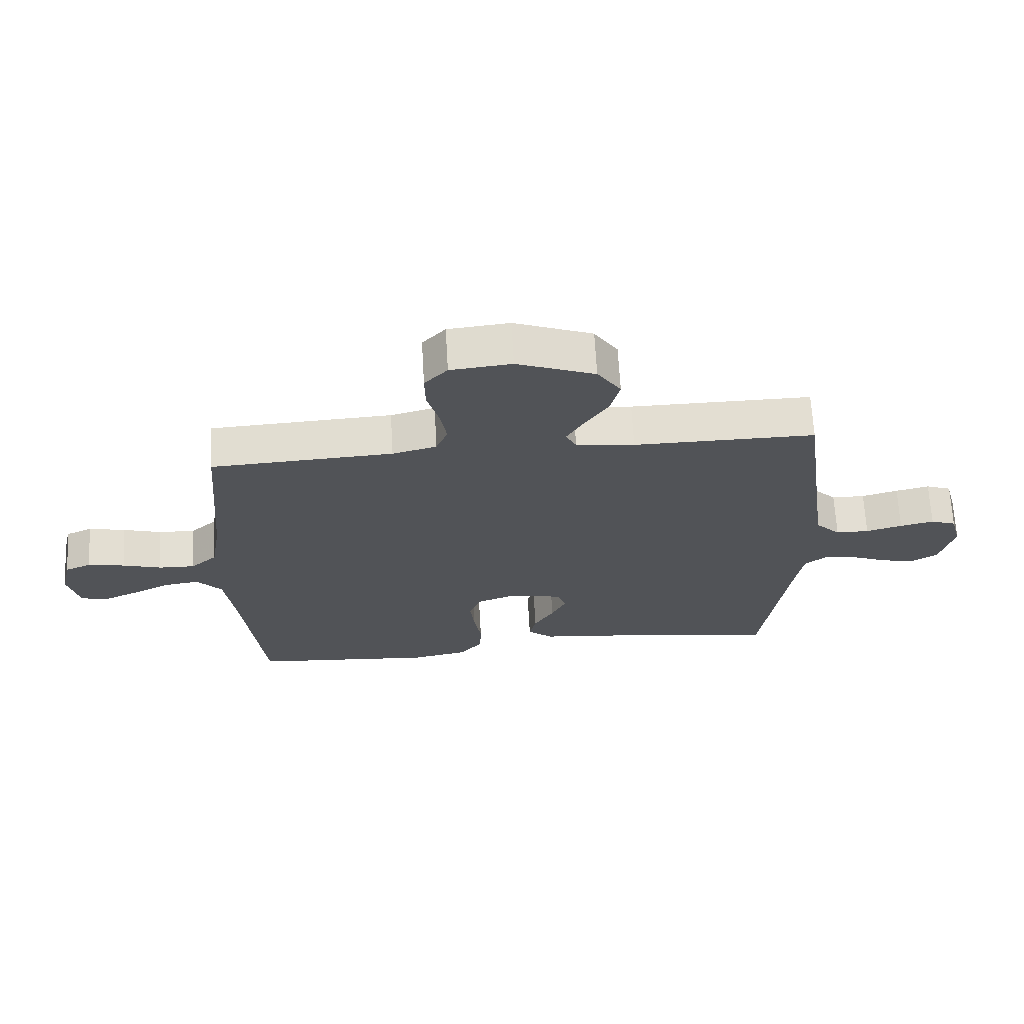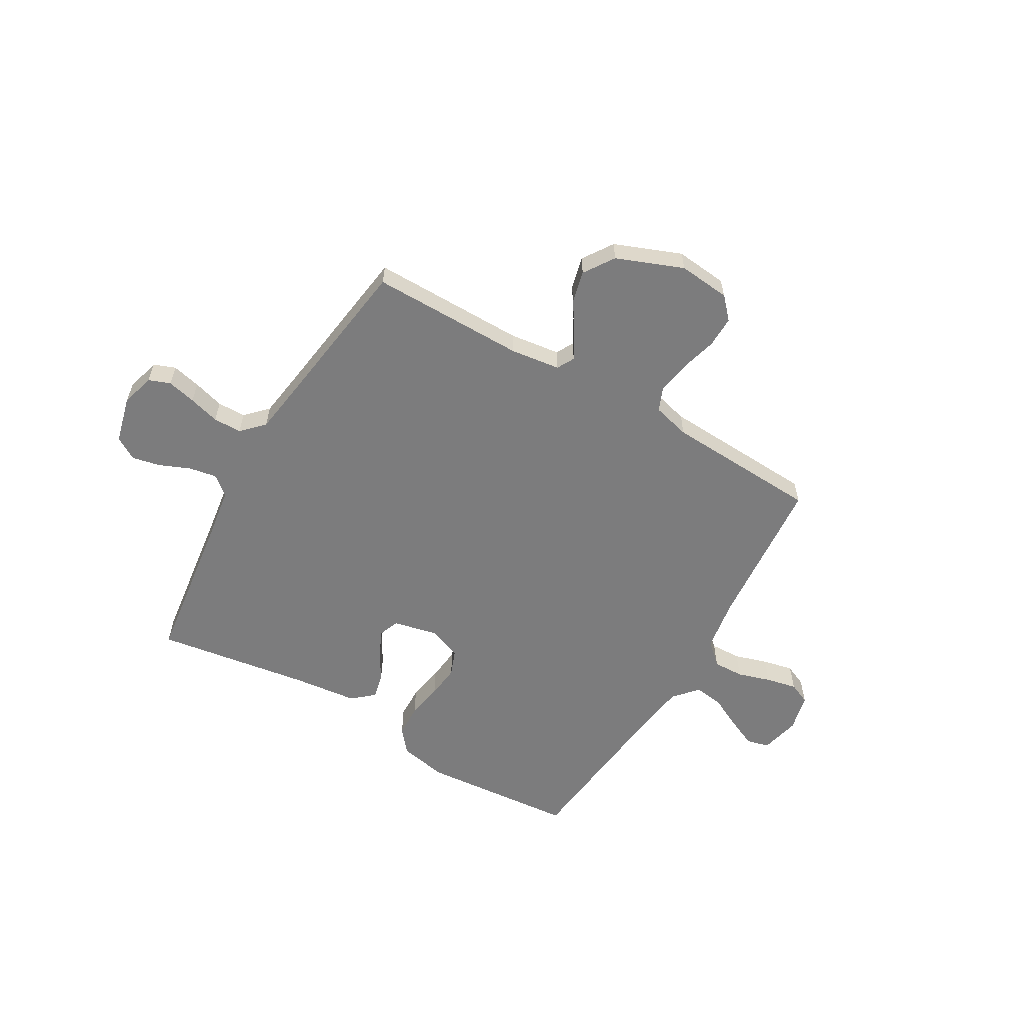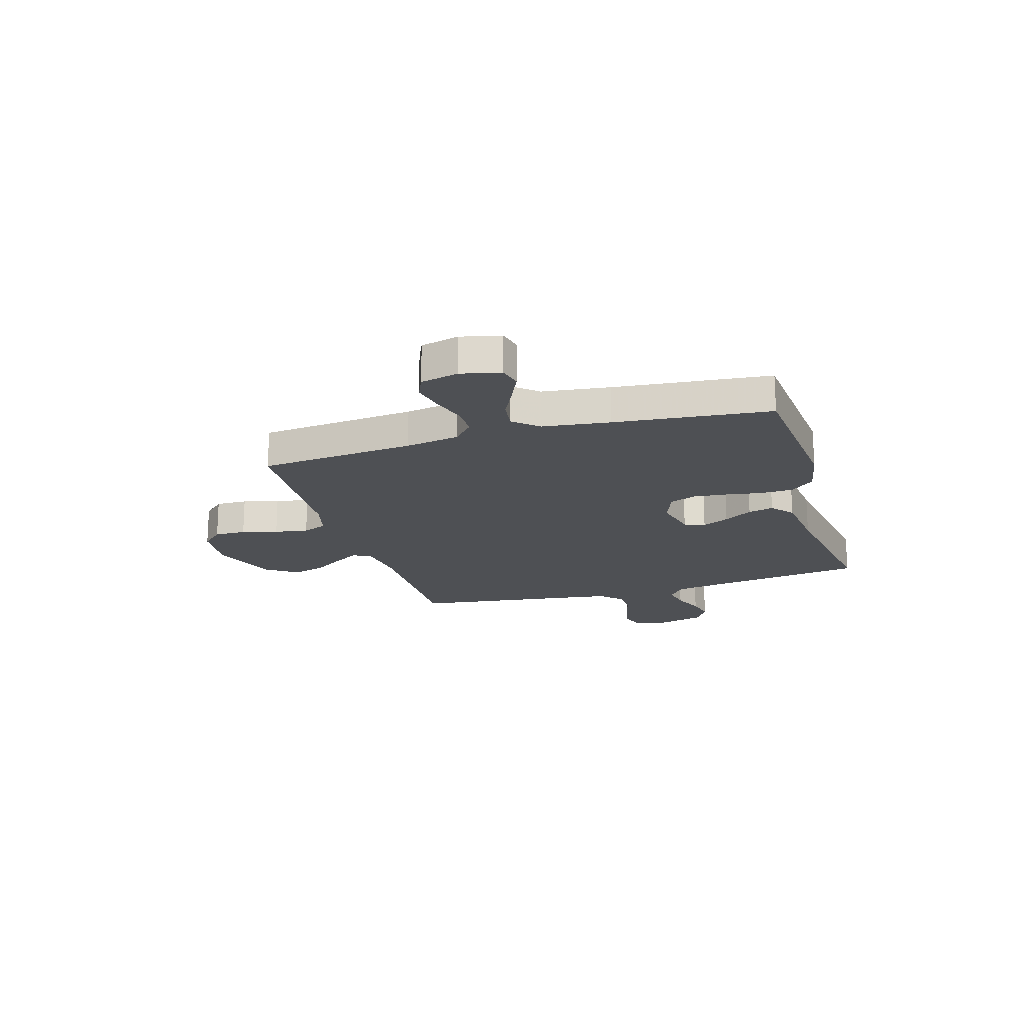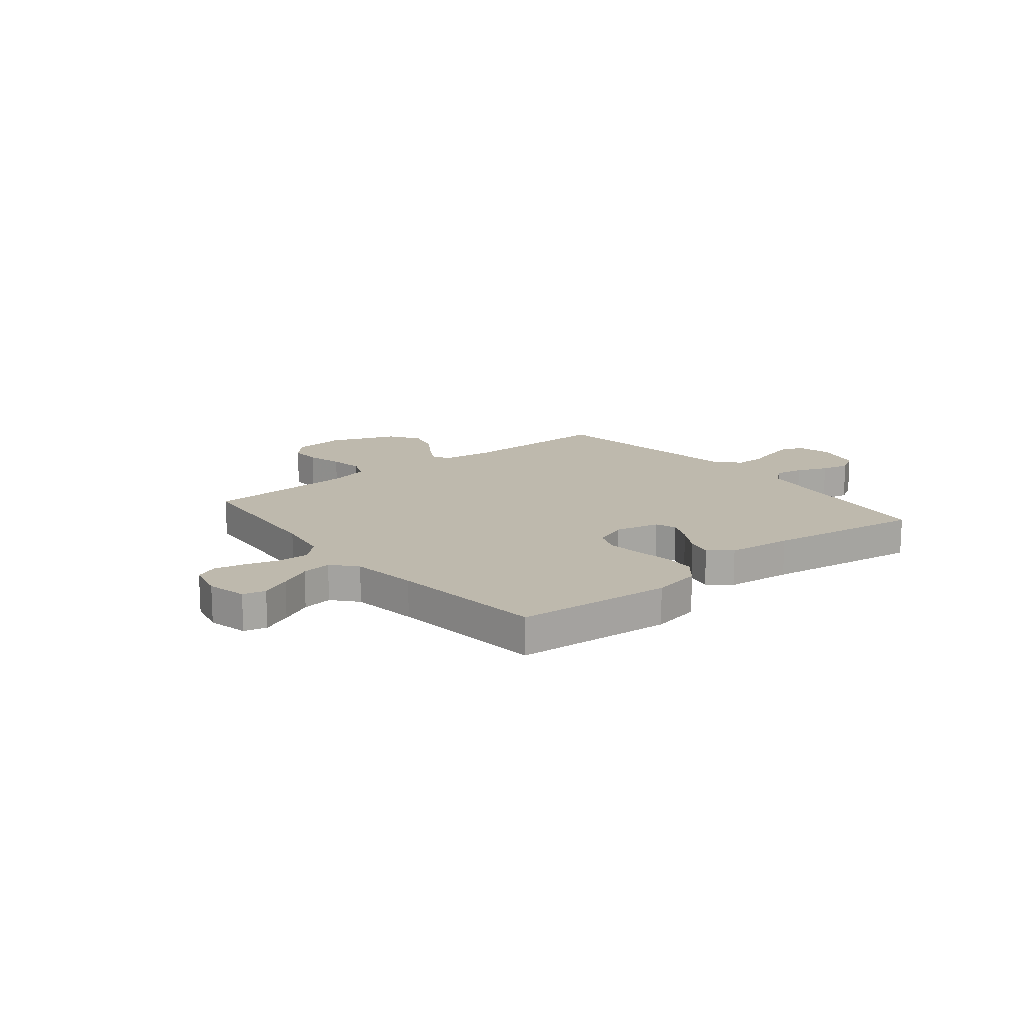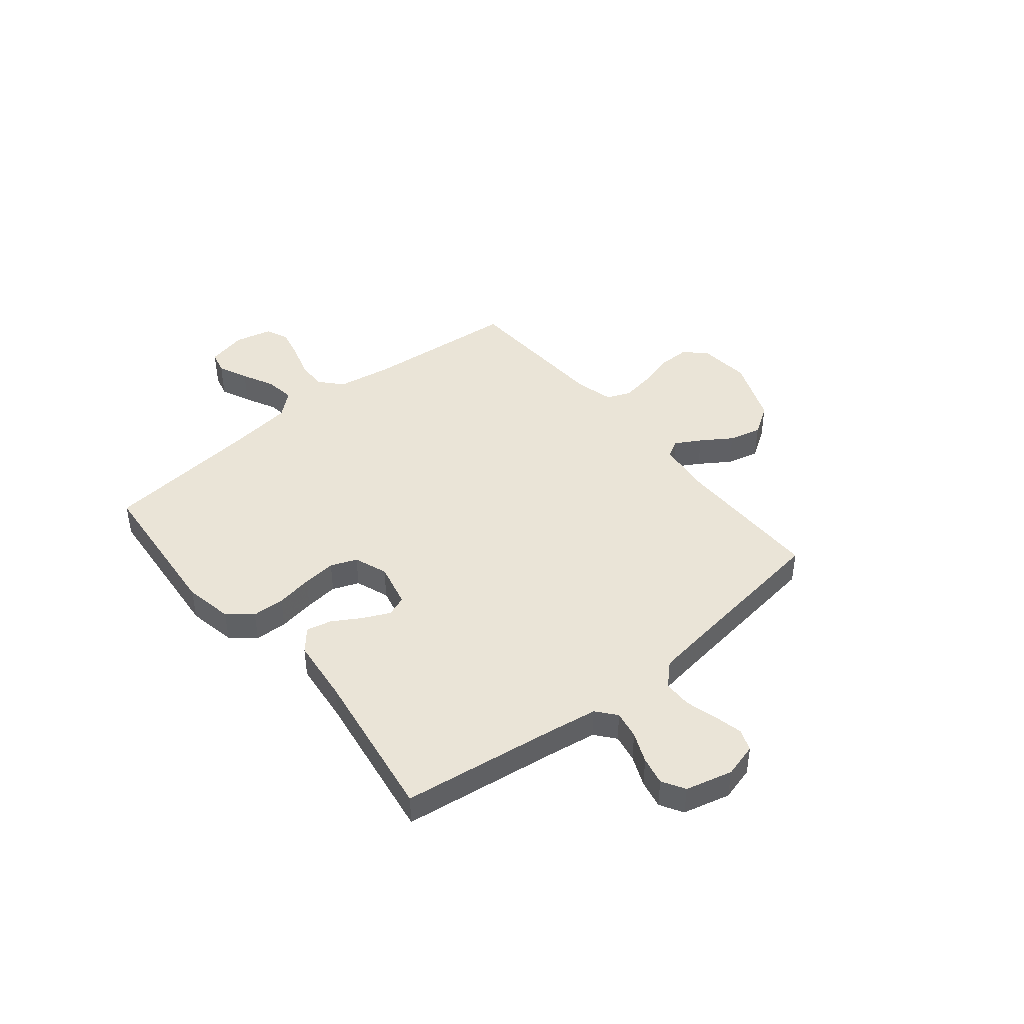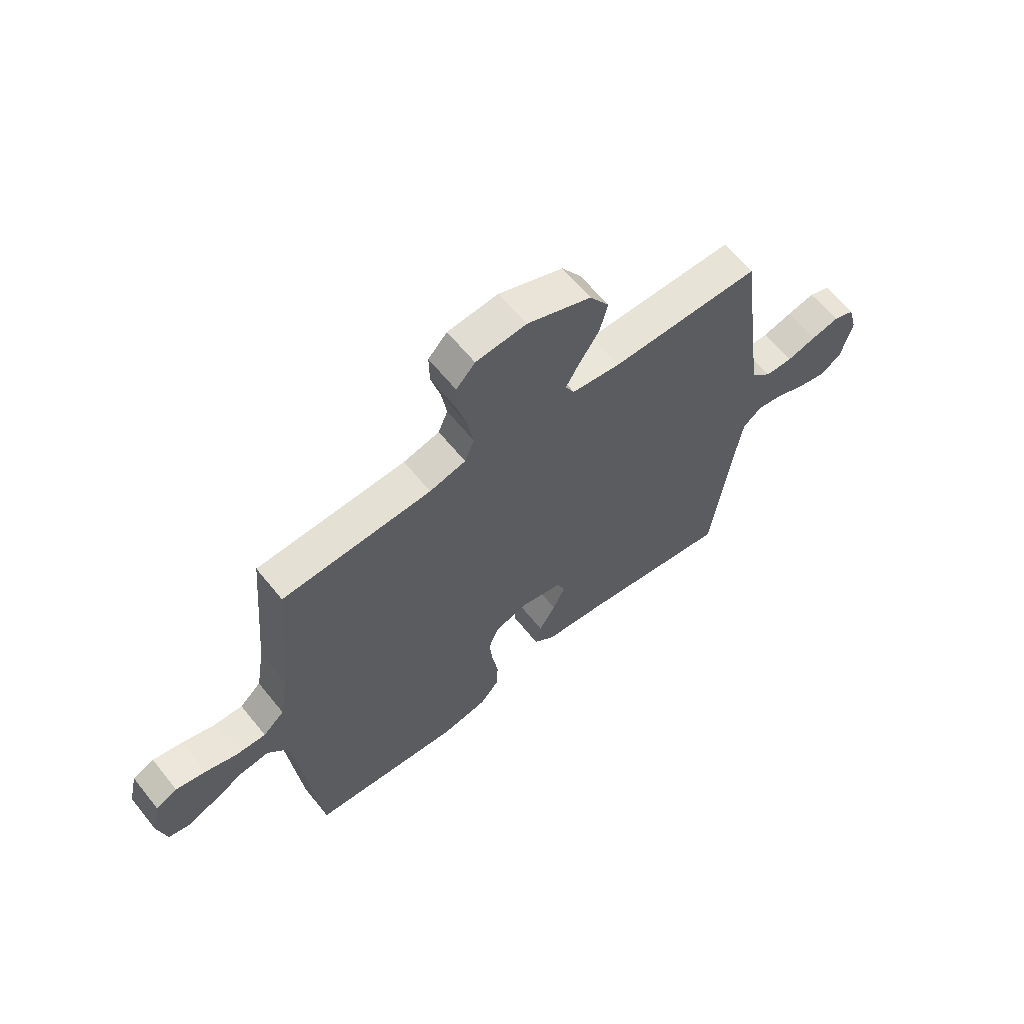
<metadata>
{"format":"obj","ext":"obj","renderer":"f3d","projection":"perspective","resolution":1024,"background":"white","views":[{"elev":67.6,"azim":176.7,"up":"+Z"},{"elev":-58.8,"azim":-30.3,"up":"+Y"},{"elev":-19.0,"azim":106.7,"up":"+Y"},{"elev":15.3,"azim":140.9,"up":"+Y"},{"elev":43.6,"azim":-129.2,"up":"+Y"},{"elev":62.5,"azim":141.3,"up":"+Z"}]}
</metadata>
<code>
v 0.5 0.07 -0.5
v 0.2 0.07 -0.526
v 0.106 0.07 -0.508
v 0.068 0.07 -0.462
v 0.066 0.07 -0.399
v 0.078 0.07 -0.328
v 0.085 0.07 -0.263
v 0.065 0.07 -0.212
v 0 0.07 -0.188
v -0.086 0.07 -0.208
v -0.101 0.07 -0.248
v -0.077 0.07 -0.3
v -0.044 0.07 -0.355
v -0.033 0.07 -0.404
v -0.075 0.07 -0.44
v -0.2 0.07 -0.454
v -0.5 0.07 -0.5
v -0.54 0.07 -0.2
v -0.555 0.07 -0.101
v -0.593 0.07 -0.07
v -0.647 0.07 -0.08
v -0.706 0.07 -0.105
v -0.761 0.07 -0.117
v -0.805 0.07 -0.091
v -0.828 0.07 0
v -0.81 0.07 0.066
v -0.768 0.07 0.082
v -0.712 0.07 0.069
v -0.652 0.07 0.052
v -0.597 0.07 0.053
v -0.556 0.07 0.095
v -0.541 0.07 0.2
v -0.5 0.07 0.5
v -0.2 0.07 0.499
v -0.103 0.07 0.512
v -0.085 0.07 0.546
v -0.113 0.07 0.595
v -0.152 0.07 0.654
v -0.168 0.07 0.717
v -0.129 0.07 0.776
v 0 0.07 0.827
v 0.101 0.07 0.817
v 0.139 0.07 0.776
v 0.138 0.07 0.715
v 0.119 0.07 0.646
v 0.108 0.07 0.581
v 0.127 0.07 0.534
v 0.2 0.07 0.515
v 0.5 0.07 0.5
v 0.526 0.07 0.2
v 0.543 0.07 0.096
v 0.586 0.07 0.057
v 0.646 0.07 0.059
v 0.71 0.07 0.079
v 0.77 0.07 0.092
v 0.813 0.07 0.073
v 0.83 0.07 0
v 0.812 0.07 -0.077
v 0.768 0.07 -0.088
v 0.71 0.07 -0.062
v 0.648 0.07 -0.031
v 0.59 0.07 -0.023
v 0.549 0.07 -0.07
v 0.532 0.07 -0.2
v 0.5 0 -0.5
v 0.2 0 -0.526
v 0.106 0 -0.508
v 0.068 0 -0.462
v 0.066 0 -0.399
v 0.078 0 -0.328
v 0.085 0 -0.263
v 0.065 0 -0.212
v 0 0 -0.188
v -0.086 0 -0.208
v -0.101 0 -0.248
v -0.077 0 -0.3
v -0.044 0 -0.355
v -0.033 0 -0.404
v -0.075 0 -0.44
v -0.2 0 -0.454
v -0.5 0 -0.5
v -0.54 0 -0.2
v -0.555 0 -0.101
v -0.593 0 -0.07
v -0.647 0 -0.08
v -0.706 0 -0.105
v -0.761 0 -0.117
v -0.805 0 -0.091
v -0.828 0 0
v -0.81 0 0.066
v -0.768 0 0.082
v -0.712 0 0.069
v -0.652 0 0.052
v -0.597 0 0.053
v -0.556 0 0.095
v -0.541 0 0.2
v -0.5 0 0.5
v -0.2 0 0.499
v -0.103 0 0.512
v -0.085 0 0.546
v -0.113 0 0.595
v -0.152 0 0.654
v -0.168 0 0.717
v -0.129 0 0.776
v 0 0 0.827
v 0.101 0 0.817
v 0.139 0 0.776
v 0.138 0 0.715
v 0.119 0 0.646
v 0.108 0 0.581
v 0.127 0 0.534
v 0.2 0 0.515
v 0.5 0 0.5
v 0.526 0 0.2
v 0.543 0 0.096
v 0.586 0 0.057
v 0.646 0 0.059
v 0.71 0 0.079
v 0.77 0 0.092
v 0.813 0 0.073
v 0.83 0 0
v 0.812 0 -0.077
v 0.768 0 -0.088
v 0.71 0 -0.062
v 0.648 0 -0.031
v 0.59 0 -0.023
v 0.549 0 -0.07
v 0.532 0 -0.2
f 59 60 61
f 58 59 61
f 57 58 61
f 56 57 61
f 55 56 61
f 54 55 61
f 53 54 61
f 52 53 61 62
f 51 52 62 63
f 48 49 50
f 51 63 64
f 50 51 64
f 48 50 64
f 47 48 64
f 43 44 45
f 42 43 45
f 41 42 45
f 40 41 45
f 39 40 45
f 38 39 45
f 37 38 45
f 36 37 45 46
f 35 36 46 47
f 32 33 34
f 35 47 64
f 34 35 64
f 32 34 64
f 31 32 64
f 27 28 29
f 26 27 29
f 25 26 29
f 24 25 29
f 23 24 29
f 22 23 29
f 21 22 29
f 20 21 29 30
f 30 31 64
f 20 30 64
f 19 20 64
f 16 17 18
f 16 18 19
f 15 16 19
f 14 15 19
f 13 14 19
f 12 13 19
f 4 5 6
f 3 4 6
f 2 3 6
f 1 2 6
f 64 1 6
f 64 6 7
f 11 12 19
f 10 11 19
f 9 10 19
f 9 19 64
f 8 9 64
f 7 8 64
f 125 124 123
f 125 123 122
f 125 122 121
f 125 121 120
f 125 120 119
f 125 119 118
f 125 118 117
f 126 125 117 116
f 127 126 116 115
f 114 113 112
f 128 127 115
f 128 115 114
f 128 114 112
f 128 112 111
f 109 108 107
f 109 107 106
f 109 106 105
f 109 105 104
f 109 104 103
f 109 103 102
f 109 102 101
f 110 109 101 100
f 111 110 100 99
f 98 97 96
f 128 111 99
f 128 99 98
f 128 98 96
f 128 96 95
f 93 92 91
f 93 91 90
f 93 90 89
f 93 89 88
f 93 88 87
f 93 87 86
f 93 86 85
f 94 93 85 84
f 128 95 94
f 128 94 84
f 128 84 83
f 82 81 80
f 83 82 80
f 83 80 79
f 83 79 78
f 83 78 77
f 83 77 76
f 70 69 68
f 70 68 67
f 70 67 66
f 70 66 65
f 70 65 128
f 71 70 128
f 83 76 75
f 83 75 74
f 83 74 73
f 128 83 73
f 128 73 72
f 128 72 71
f 1 65 66 2
f 2 66 67 3
f 3 67 68 4
f 4 68 69 5
f 5 69 70 6
f 6 70 71 7
f 7 71 72 8
f 8 72 73 9
f 9 73 74 10
f 10 74 75 11
f 11 75 76 12
f 12 76 77 13
f 13 77 78 14
f 14 78 79 15
f 15 79 80 16
f 16 80 81 17
f 17 81 82 18
f 18 82 83 19
f 19 83 84 20
f 20 84 85 21
f 21 85 86 22
f 22 86 87 23
f 23 87 88 24
f 24 88 89 25
f 25 89 90 26
f 26 90 91 27
f 27 91 92 28
f 28 92 93 29
f 29 93 94 30
f 30 94 95 31
f 31 95 96 32
f 32 96 97 33
f 33 97 98 34
f 34 98 99 35
f 35 99 100 36
f 36 100 101 37
f 37 101 102 38
f 38 102 103 39
f 39 103 104 40
f 40 104 105 41
f 41 105 106 42
f 42 106 107 43
f 43 107 108 44
f 44 108 109 45
f 45 109 110 46
f 46 110 111 47
f 47 111 112 48
f 48 112 113 49
f 49 113 114 50
f 50 114 115 51
f 51 115 116 52
f 52 116 117 53
f 53 117 118 54
f 54 118 119 55
f 55 119 120 56
f 56 120 121 57
f 57 121 122 58
f 58 122 123 59
f 59 123 124 60
f 60 124 125 61
f 61 125 126 62
f 62 126 127 63
f 63 127 128 64
f 64 128 65 1

</code>
